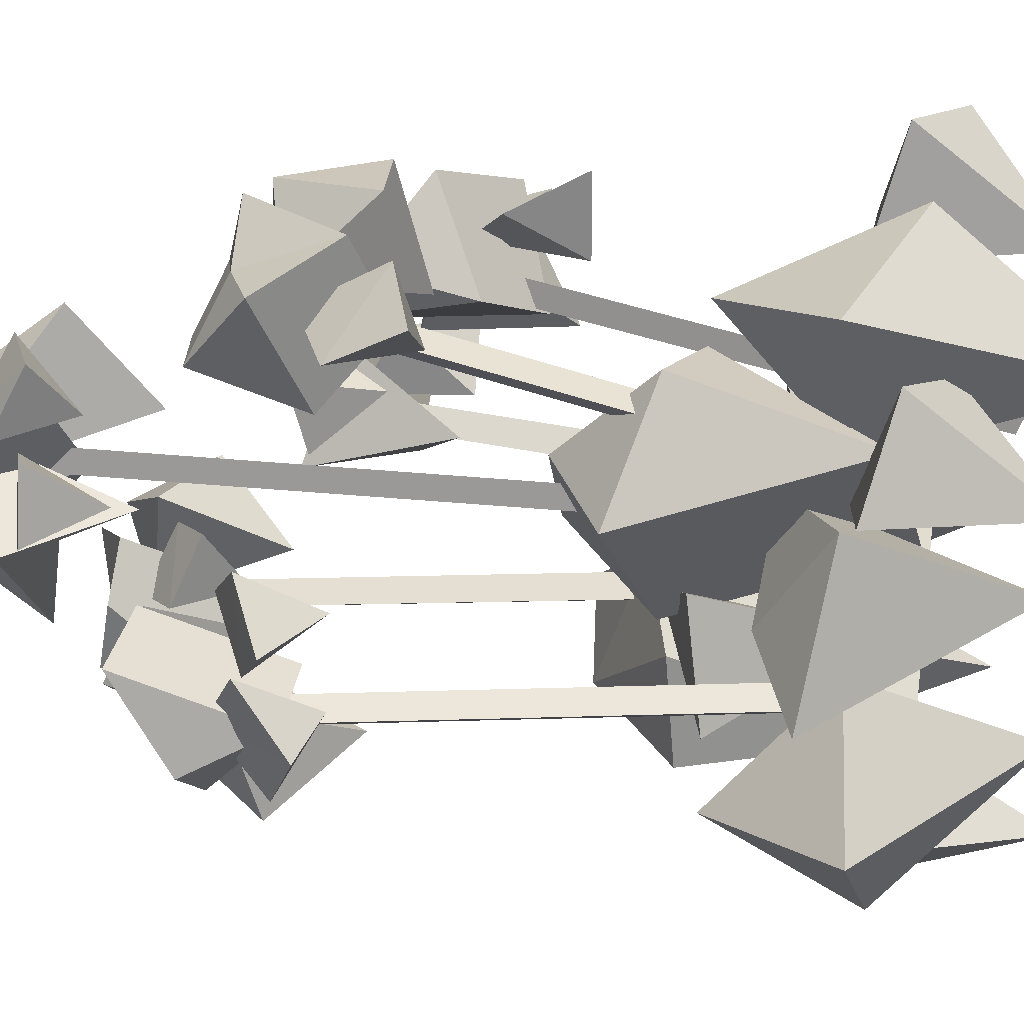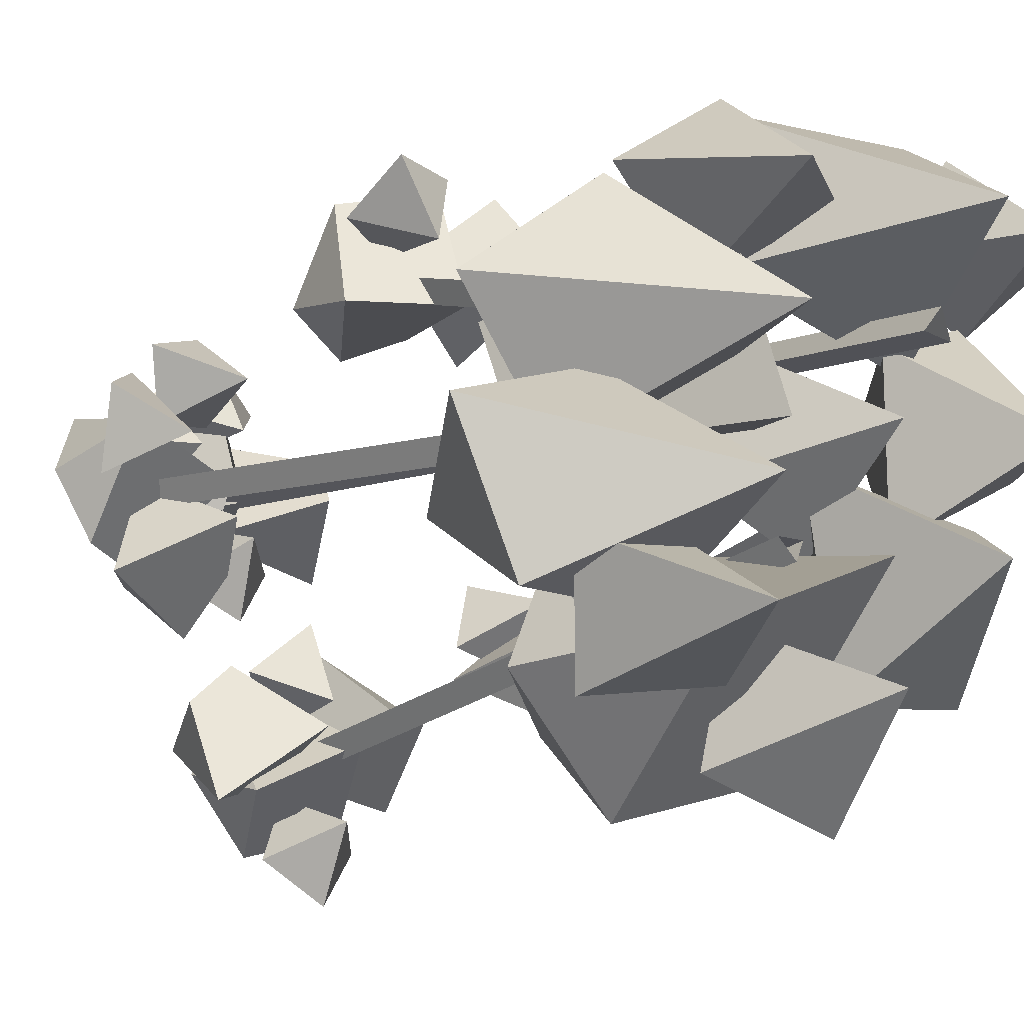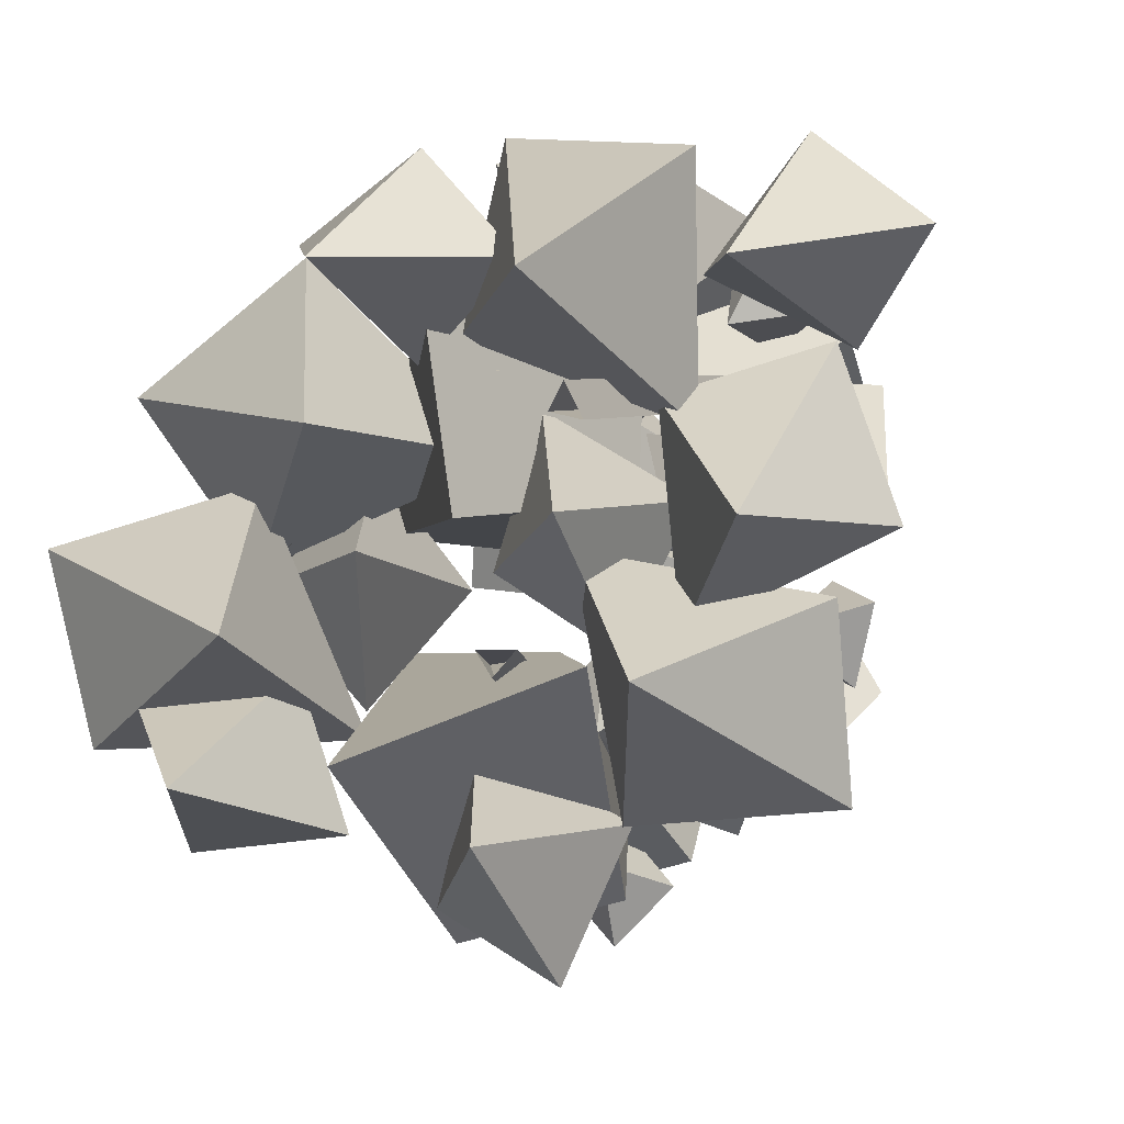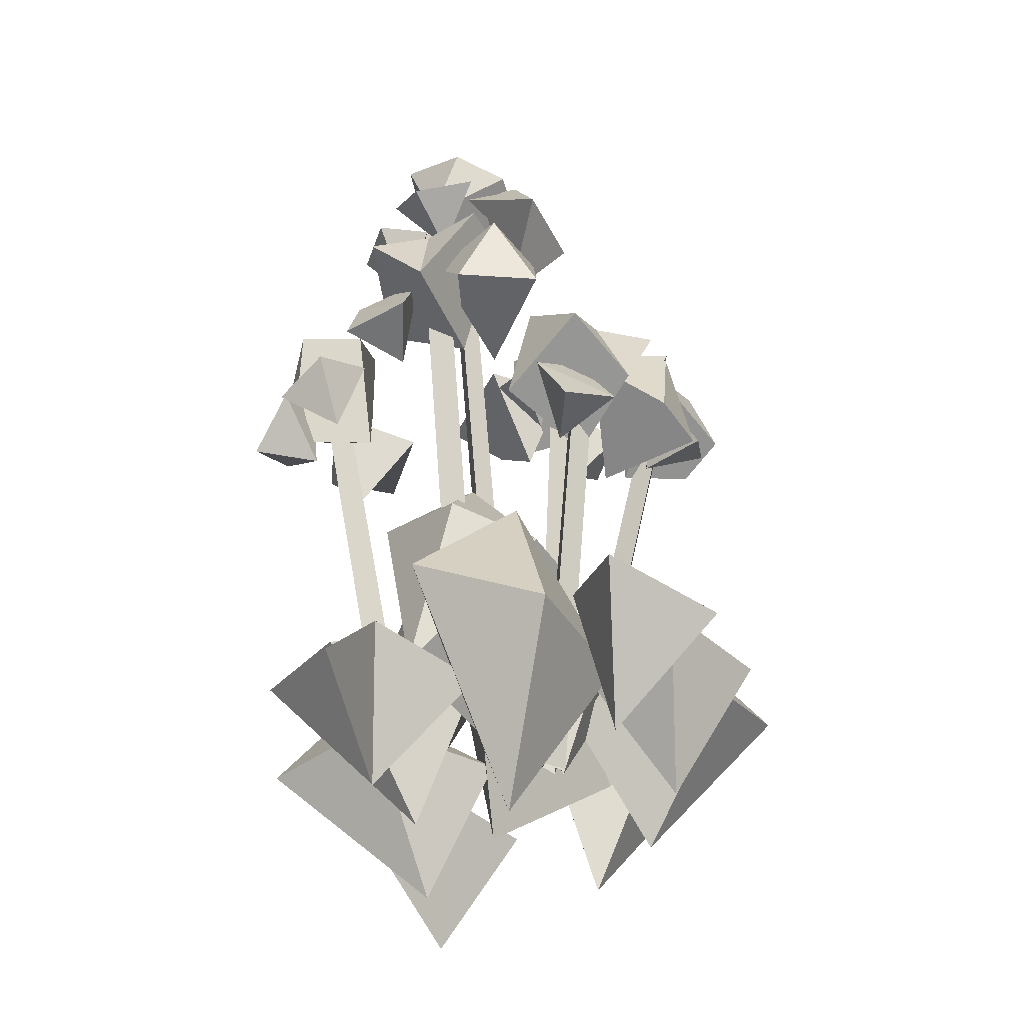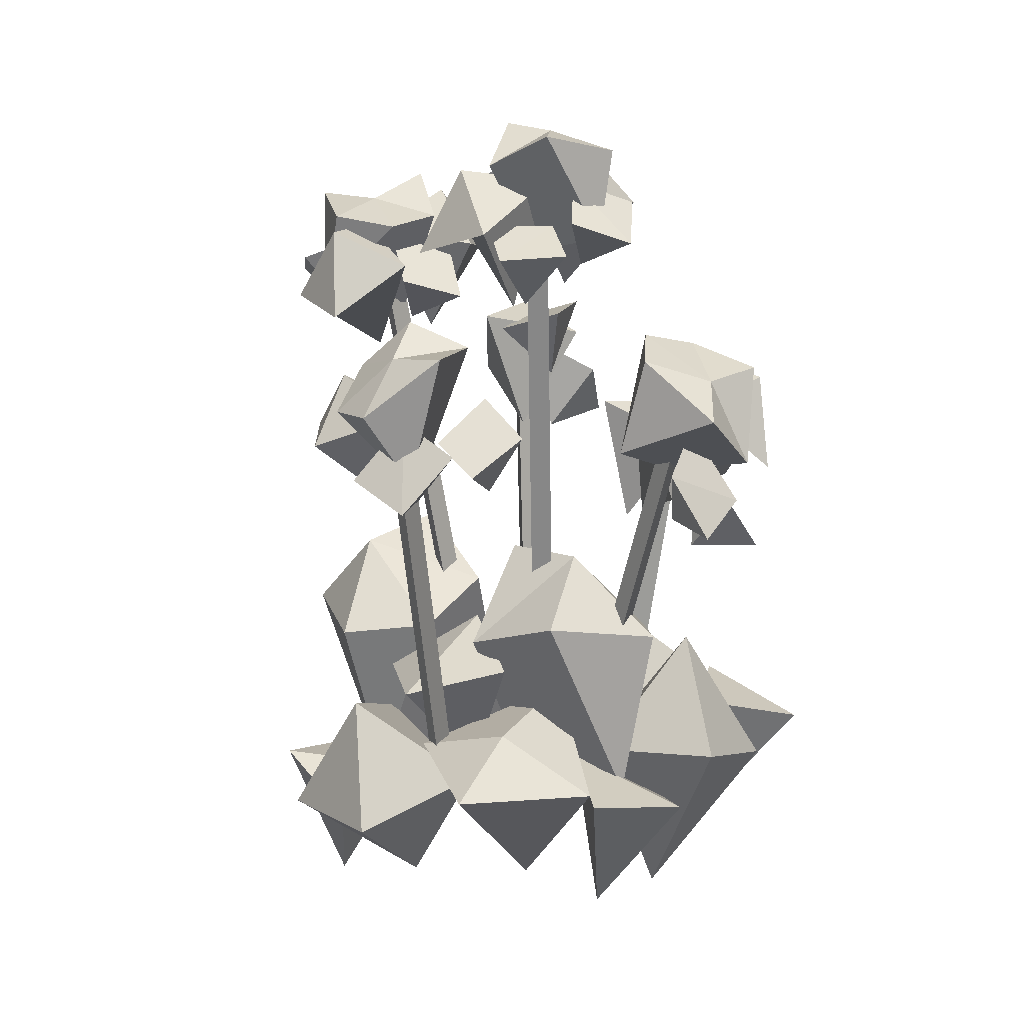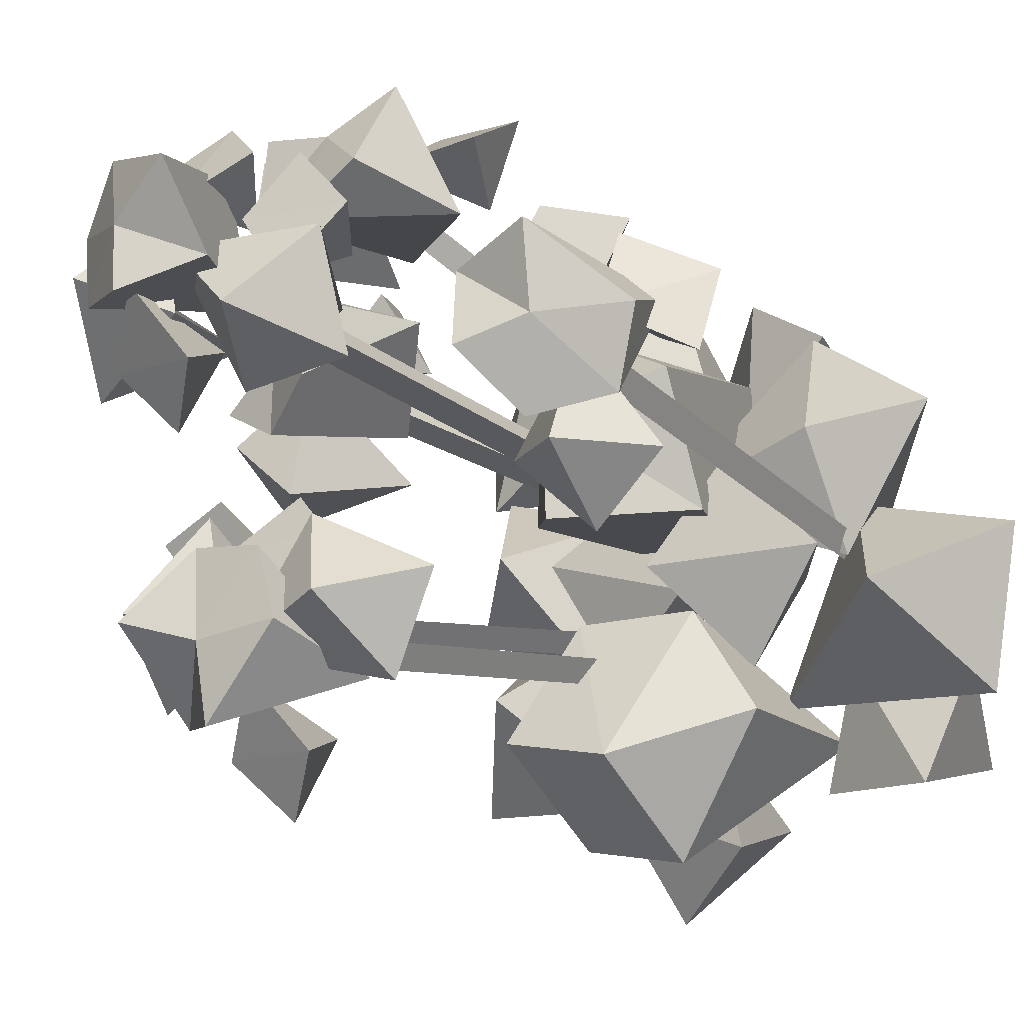
<metadata>
{"format":"obj","ext":"obj","renderer":"f3d","projection":"perspective","resolution":1024,"background":"white","views":[{"elev":55.0,"azim":-82.0,"up":"+Z"},{"elev":-11.1,"azim":-39.1,"up":"+Z"},{"elev":-1.3,"azim":11.5,"up":"+Z"},{"elev":-34.4,"azim":23.5,"up":"+Y"},{"elev":22.9,"azim":-53.8,"up":"+Y"},{"elev":-19.7,"azim":-139.2,"up":"+Z"}]}
</metadata>
<code>
v 9.274 -0.3934 7.832
v 14.85 44.83 11.55
v 13.6 44.52 14.15
v 12.4 45.27 12.16
v 8.022 -0.6997 10.43
v 6.822 0.05079 8.438
v 24.62 41.62 3.872
v 23.28 50.59 8.617
v 24.25 41.07 12.89
v 16.14 48.46 13.96
v 15.65 51.4 2.216
v 14.52 37.22 6.718
v 22.33 52.5 10.84
v 21.47 43.1 16.87
v 17.12 52.33 15.32
v 17.06 49.87 22
v 9.861 56.15 10.29
v 7.003 44.59 18
v 15.52 54.06 6.839
v 12.82 39.68 10.04
v 9.528 55.35 17.4
v 16.66 36.89 24.42
v 20.29 39.2 18.51
v 12.56 43.65 22.65
v 15.02 46.95 16.06
v 13.05 36.34 17.3
v 12.35 9.801 10.01
v 19.14 19.85 5.279
v 24.19 12.48 13.81
v 28.8 11.03 1.16
v 13.77 10.91 -6.139
v 19.59 -2.53 1.585
v 31.43 6.508 20.87
v 22.53 11.71 27.98
v 25.52 13.17 13.24
v 14.8 14.11 18.62
v 18.99 -2.86 18.13
v 9.581 13.86 -2.899
v 16.31 54.62 -9.094
v 13.53 55.28 -9.745
v 15.16 54.34 -11.36
v 6.804 14.52 -3.55
v 8.431 13.58 -5.16
v 2.731 9.472 -7.022
v 0.4247 69.24 -18.14
v -2.459 69.02 -18.16
v -1.116 68.44 -20.08
v -0.1531 9.25 -7.049
v 1.19 8.665 -8.969
v -14.32 13.88 0.4461
v -22.89 60.15 1.616
v -25.69 59.17 1.887
v -24.63 59.64 -0.2147
v -17.12 12.9 0.7174
v -16.05 13.37 -1.385
v 0.6541 15.47 3.252
v -3.96 80.04 5.181
v -5.047 79.74 7.849
v -6.391 79.66 5.888
v -0.4325 15.17 5.92
v -1.776 15.09 3.959
v 0.5452 13.62 12.21
v 1.648 58.84 23.47
v -1.193 58.54 23.94
v -0.2603 59.29 21.81
v -2.296 13.31 12.68
v -1.363 14.06 10.56
v -27.15 59.27 11.13
v -26.94 61.88 4.183
v -32.56 53.68 8.413
v -31.99 55.87 1.202
v -25.5 52.33 5.075
v -29.61 57.39 -6.408
v -24.27 64.32 -6.361
v -22.84 57.06 -11.51
v -16.84 59.67 -5.157
v -24.73 61.38 2.452
v -22.53 49.84 -2.14
v 16.7 51.87 -16.98
v 19.22 60.84 -12.75
v 23 51.32 -10.52
v 18.22 58.71 -3.885
v 9.336 61.65 -11.59
v 11.84 47.47 -7.678
v -26.54 57.16 13.29
v -20.04 60.23 15.28
v -24.49 59.22 7.044
v -17.43 62.63 8.232
v -19.74 52.78 10.49
v 8.867 60.66 -8.767
v 11.94 62.97 -2.484
v 15.44 60.05 -10.89
v 19.1 62.4 -4.581
v 13.89 54.24 -4.787
v -20.33 70.72 0.08503
v -18.96 68.77 7.108
v -25.78 68.25 1.981
v -26.4 69.78 9.022
v -29.11 62 -3.373
v -28.54 55.53 6.361
v -22.95 65.49 -4.75
v -19.46 55.52 2.008
v -31.91 63.41 2.767
v 22.94 47.14 -3.477
v 21.13 49.46 -10.17
v 18.83 53.9 -1.705
v 15.73 57.2 -8.015
v 15.28 46.59 -5.737
v -1.511 80.34 -5.014
v 2.894 82.77 0.1888
v -6.146 83.96 -1.26
v -2.51 86.9 4.801
v -2.518 76.8 2.375
v -10.41 82.08 14.82
v -4.83 85.09 11.15
v -5.338 79.47 19.26
v 0.6012 82.27 15.42
v -4.61 75.76 12.16
v -7.16 78.99 -2.771
v -11.91 86.29 0.914
v -16.12 77.32 -1.77
v -16.51 81.02 7.483
v -4.924 84.67 7.648
v -9.065 70.76 6.069
v -3.857 83.3 3.149
v 2.852 87.67 6.492
v -1.966 82.86 12.06
v 7.405 80.15 11.28
v 6.945 80.74 -0.5411
v 1.773 70.83 5.505
v 12.01 69.6 -14.71
v 6.956 77.6 -16.69
v 8.653 70.96 -23.05
v -0.4347 73.71 -20.34
v 2.544 73.02 -8.829
v 3.192 61.4 -15.64
v -12.12 67.55 -23.47
v -11.51 76.02 -18.31
v -15.55 67.17 -15.13
v -7.795 72.35 -10.66
v -2.174 74.55 -20.99
v -5.109 60.94 -17.02
v -12.21 78.94 15.43
v -16.97 78.62 9.968
v -7.928 80.63 10.57
v -11.9 80.61 4.599
v -11.45 72.26 9.413
v -2.159 67.95 -6.827
v -7.286 70.23 -11.39
v 1.875 71.33 -11.33
v -2.614 74.08 -16.81
v -2.315 64.11 -14.22
v -4.901 90.45 2.285
v -11.29 87.17 4.386
v -4.464 90.26 7.743
v -10.28 91.14 11.37
v 2.595 86.75 9.86
v -5.03 79.25 14.89
v 1.135 87.53 3.553
v -4.568 76.07 5.317
v -1.953 88.47 14.38
v 5.019 79.75 -18.36
v 4.343 72.62 -25.4
v -1.287 77.63 -20.54
v -2.565 77.56 -27.38
v -6.155 76.23 -13.81
v -8.709 66.67 -22.44
v 0.3554 76.39 -12.65
v 0.2441 63.17 -17.92
v -8.778 77.04 -20.19
v -1.261 66.76 -32.34
v 3.412 69.06 -27.33
v -5.722 69.95 -28.17
v -1.749 72.72 -22.27
v -1.683 62.75 -25.07
v 14.05 52.69 26.23
v 9.395 61.66 27.86
v 6.464 52.14 31.11
v 0.9125 59.53 25.1
v 10.23 62.47 17.94
v 5.903 48.29 19.61
v 7.034 63.58 28.36
v 1.609 54.18 31.14
v 0.3635 63.4 26.69
v -5.128 60.94 30.49
v 0.2977 67.22 17.86
v -7.652 55.67 19.97
v 6.378 65.14 20.49
v 2.205 50.75 20.13
v -5.706 66.42 21.68
v -7.335 47.96 31.56
v -0.4107 50.28 31.12
v -8.25 54.73 27.18
v -1.447 58.03 25.4
v -3.589 47.41 24.5
v 8.69 15.4 -7.464
v 13.36 19.2 3.386
v -0.8507 18.08 -1.661
v 2.911 16.96 9.722
v 6.699 2.275 2
v -13.6 12.86 21.15
v -4.983 13.23 12.51
v -4.252 10.63 27.45
v 3.69 5.976 19.2
v -8.493 -3.648 18.46
v -17.38 15.76 -1.463
v -16.17 19.83 9.648
v -26.39 15.83 10.89
v -13.42 14.08 20.46
v 0.07019 18.92 6.457
v -8.588 -3.44 7.677
v -2.171 13.38 14.55
v 8.641 26.11 19.64
v 0.5271 15.8 28.71
v 15.03 9.403 26.9
v 15.07 10.37 7.82
v 6.633 -9.077 16.96
v 24.33 11.31 -3.512
v 16.98 22.94 -9.641
v 24.95 14.41 -17.88
v 9.431 12.74 -19.16
v 5.882 12.59 -0.1651
v 12.72 -2.951 -9.018
v -26.82 7.914 -13.98
v -23.85 22.56 -6.575
v -31.13 10.46 -0.0135
v -16.11 12.19 4.491
v -8.756 13.74 -13.37
v -13.66 -5.596 -6.093
v -23.45 5.941 -9.681
v -20.28 9.574 -21.09
v -12.29 8.036 -8.324
v -8.234 6.693 -19.59
v -16.45 -7.566 -15.87
v -11.21 25.36 6.302
v -19.22 22.92 -2.629
v -4.629 27.89 -2.761
v -10.8 20.94 -11.53
v -8.67 9.787 -0.286
v -0.6841 36.74 0.117
v -10.65 27.6 1.129
v -1.375 37.92 9.501
v -10.88 32.68 12.79
v 8.518 26.05 13.55
v -4.368 10.23 19.09
v 7.82 27.8 3.612
v -1.07 6.555 1.788
v 0.8355 29.2 19.7
v 5.939 34.22 -18.12
v 8.222 20.35 -24.74
v -3.945 33.24 -20.57
v -4.775 23.66 -28.31
v -8.675 26.73 -7.364
v -9.272 4.861 -14.88
v 1.6 29.44 -7.285
v 8.4 5.163 -8.139
v -13.98 25.1 -16.67
v 5.703 9.769 -29.9
v 9.871 14.35 -19.03
v -3.976 14.2 -25.07
v -1.128 14.07 -13.38
v 2.118 -1.862 -19.74
f 3 4 6 5
f 1 6 4 2
f 2 3 5 1
f 10 11 12
f 11 7 12
f 7 9 10 12
f 11 8 7
f 8 9 7
f 11 10 8
f 8 10 9
f 13 15 14
f 17 18 21
f 17 19 20 18
f 19 13 14 20
f 14 16 18 20
f 19 15 13
f 15 17 21
f 15 16 14
f 19 17 15
f 15 21 16
f 18 16 21
f 25 23 26
f 23 22 26
f 24 25 26
f 23 24 22
f 23 25 24
f 22 24 26
f 30 32 31
f 31 32 27
f 29 32 30
f 31 27 28
f 28 27 29
f 31 28 30
f 28 29 30
f 36 37 34
f 34 37 33
f 35 37 36
f 34 33 35
f 34 35 36
f 33 37 35
f 27 32 29
f 40 41 43 42
f 38 43 41 39
f 39 40 42 38
f 46 47 49 48
f 44 49 47 45
f 45 46 48 44
f 52 53 55 54
f 50 55 53 51
f 51 52 54 50
f 58 59 61 60
f 56 61 59 57
f 57 58 60 56
f 64 65 67 66
f 62 67 65 63
f 63 64 66 62
f 71 69 72
f 69 68 72
f 70 71 72
f 69 70 68
f 69 71 70
f 68 70 72
f 76 77 78
f 77 73 78
f 73 75 76 78
f 77 74 73
f 74 75 73
f 77 76 74
f 74 76 75
f 82 83 84
f 83 79 84
f 79 81 82 84
f 83 80 79
f 80 81 79
f 83 82 80
f 80 82 81
f 88 86 89
f 86 85 89
f 87 88 89
f 86 87 85
f 86 88 87
f 85 87 89
f 93 91 94
f 91 90 94
f 92 93 94
f 91 92 90
f 91 93 92
f 90 92 94
f 95 97 96
f 99 100 103
f 99 101 102 100
f 101 95 96 102
f 96 98 100 102
f 101 97 95
f 97 99 103
f 97 98 96
f 101 99 97
f 97 103 98
f 100 98 103
f 107 105 108
f 105 104 108
f 106 107 108
f 105 106 104
f 105 107 106
f 104 106 108
f 112 113 110
f 110 113 109
f 111 113 112
f 110 109 111
f 110 111 112
f 109 113 111
f 117 118 115
f 115 118 114
f 116 118 117
f 115 114 116
f 115 116 117
f 114 118 116
f 122 124 123
f 123 124 119
f 119 124 122 121
f 123 119 120
f 120 119 121
f 123 120 122
f 120 121 122
f 128 130 129
f 129 130 125
f 125 130 128 127
f 129 125 126
f 126 125 127
f 129 126 128
f 126 127 128
f 134 136 135
f 135 136 131
f 131 136 134 133
f 135 131 132
f 132 131 133
f 135 132 134
f 132 133 134
f 140 142 141
f 141 142 137
f 137 142 140 139
f 141 137 138
f 138 137 139
f 141 138 140
f 138 139 140
f 146 147 144
f 144 147 143
f 145 147 146
f 144 143 145
f 144 145 146
f 143 147 145
f 151 152 149
f 149 152 148
f 150 152 151
f 149 148 150
f 149 150 151
f 148 152 150
f 153 154 155
f 157 161 158
f 157 158 160 159
f 159 160 154 153
f 154 160 158 156
f 159 153 155
f 155 161 157
f 155 154 156
f 159 155 157
f 155 156 161
f 158 161 156
f 162 163 164
f 166 170 167
f 166 167 169 168
f 168 169 163 162
f 163 169 167 165
f 168 162 164
f 164 170 166
f 164 163 165
f 168 164 166
f 164 165 170
f 167 170 165
f 174 175 172
f 172 175 171
f 173 175 174
f 172 171 173
f 172 173 174
f 171 175 173
f 179 180 181
f 180 176 181
f 176 178 179 181
f 180 177 176
f 177 178 176
f 180 179 177
f 177 179 178
f 182 184 183
f 186 187 190
f 186 188 189 187
f 188 182 183 189
f 183 185 187 189
f 188 184 182
f 184 186 190
f 184 185 183
f 188 186 184
f 184 190 185
f 187 185 190
f 194 192 195
f 192 191 195
f 193 194 195
f 192 193 191
f 192 194 193
f 191 193 195
f 199 200 197
f 197 200 196
f 198 200 199
f 197 196 198
f 197 198 199
f 196 200 198
f 204 205 202
f 202 205 201
f 203 205 204
f 202 201 203
f 202 203 204
f 201 205 203
f 209 211 210
f 210 211 206
f 208 211 209
f 210 206 207
f 207 206 208
f 210 207 209
f 207 208 209
f 215 217 216
f 216 217 212
f 214 217 215
f 216 212 213
f 213 212 214
f 216 213 215
f 213 214 215
f 221 223 222
f 222 223 218
f 220 223 221
f 222 218 219
f 219 218 220
f 222 219 221
f 219 220 221
f 227 229 228
f 228 229 224
f 226 229 227
f 228 224 225
f 225 224 226
f 228 225 227
f 225 226 227
f 233 234 231
f 231 234 230
f 232 234 233
f 231 230 232
f 231 232 233
f 230 234 232
f 238 239 236
f 236 239 235
f 237 239 238
f 236 235 237
f 236 237 238
f 235 239 237
f 240 241 242
f 244 248 245
f 244 245 247 246
f 246 247 241 240
f 241 247 245 243
f 246 240 242
f 242 248 244
f 242 241 243
f 246 242 244
f 242 243 248
f 245 248 243
f 249 250 251
f 253 257 254
f 253 254 256 255
f 255 256 250 249
f 250 256 254 252
f 255 249 251
f 251 257 253
f 251 250 252
f 255 251 253
f 251 252 257
f 254 257 252
f 261 262 259
f 259 262 258
f 260 262 261
f 259 258 260
f 259 260 261
f 258 262 260
f 218 223 220
f 224 229 226
f 206 211 208
f 212 217 214

</code>
